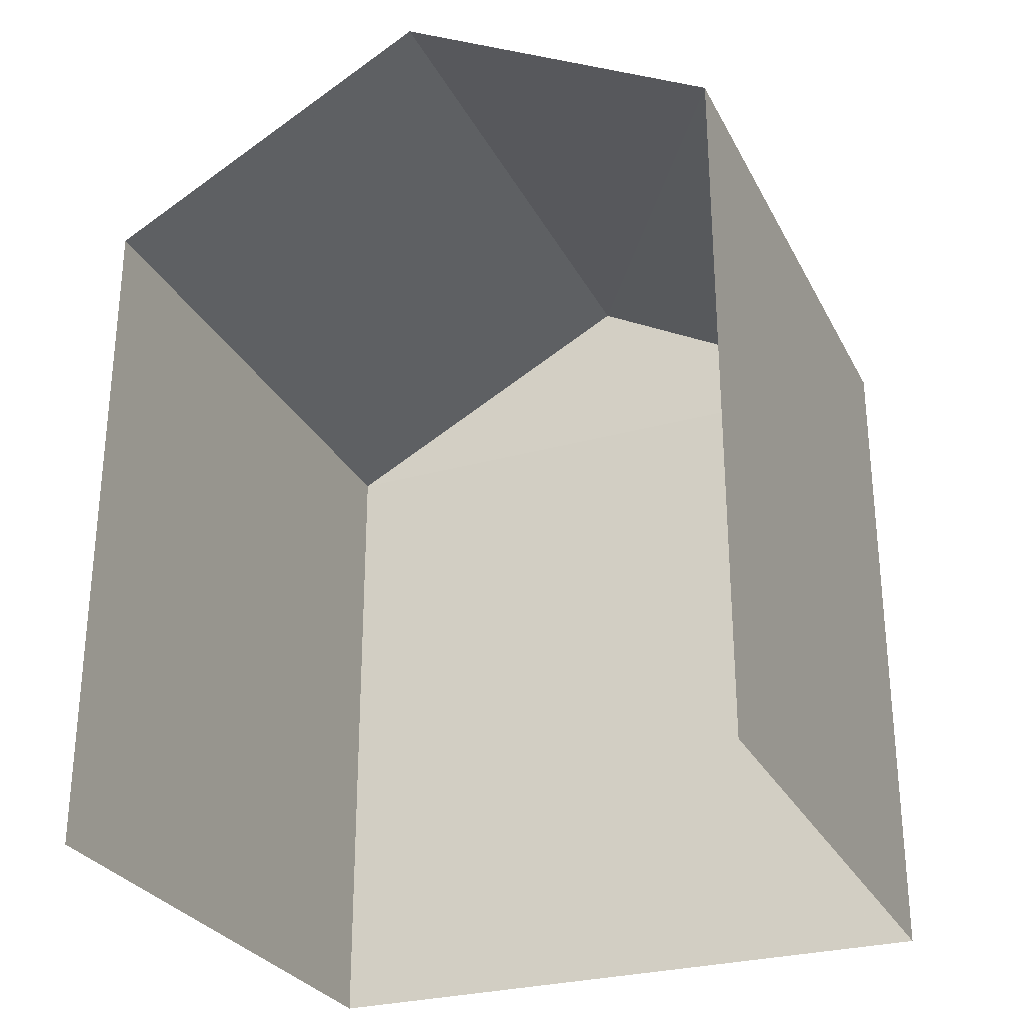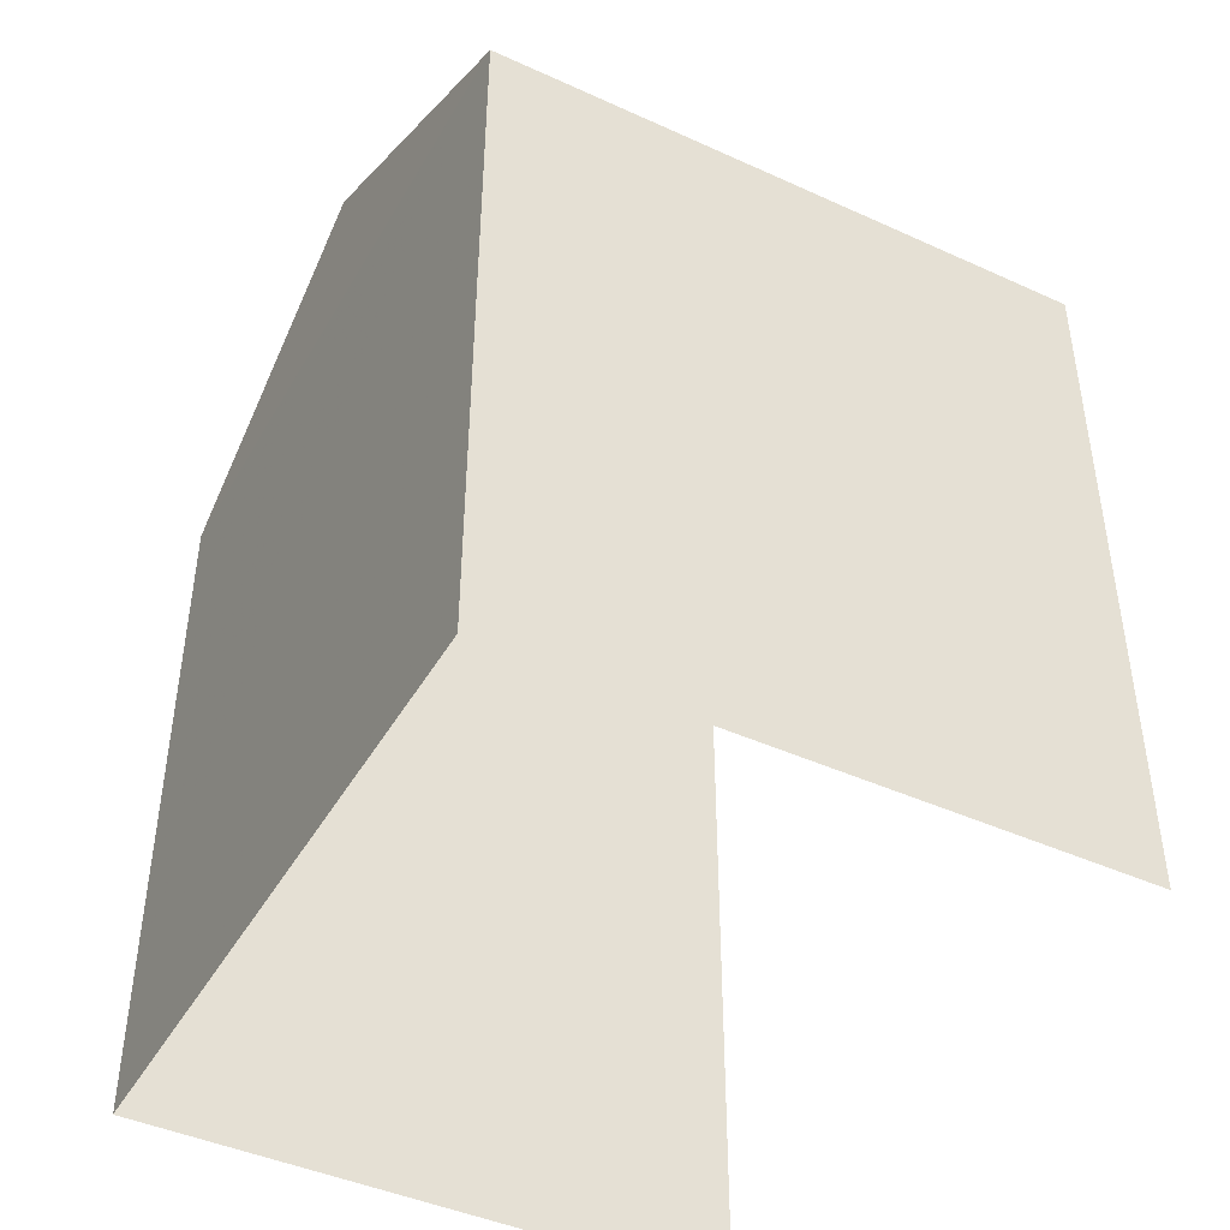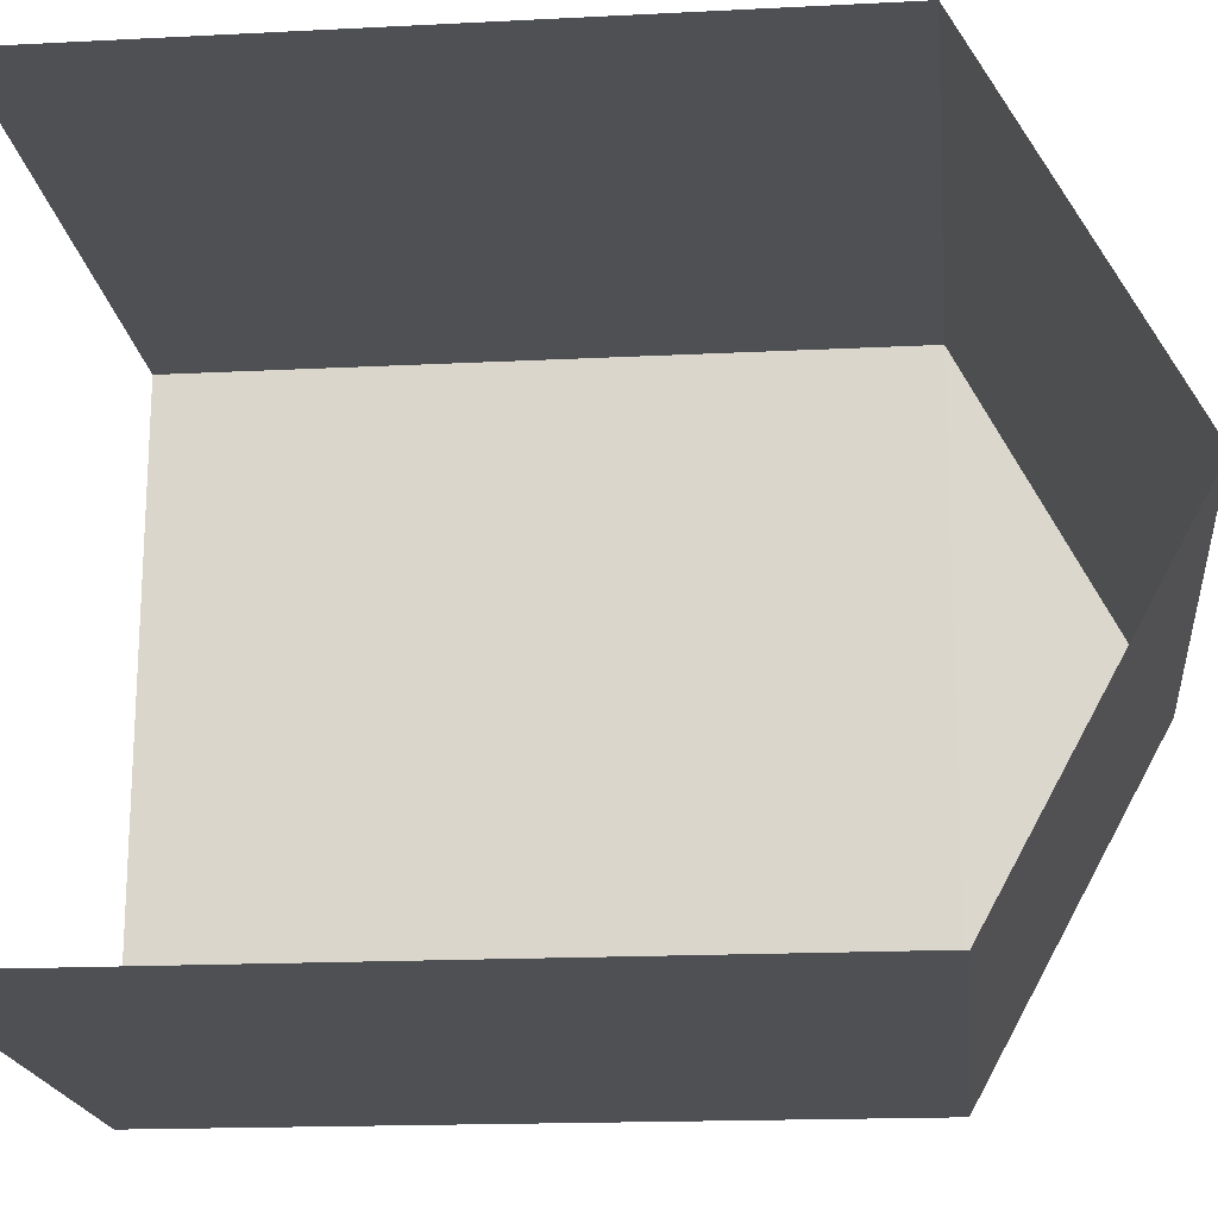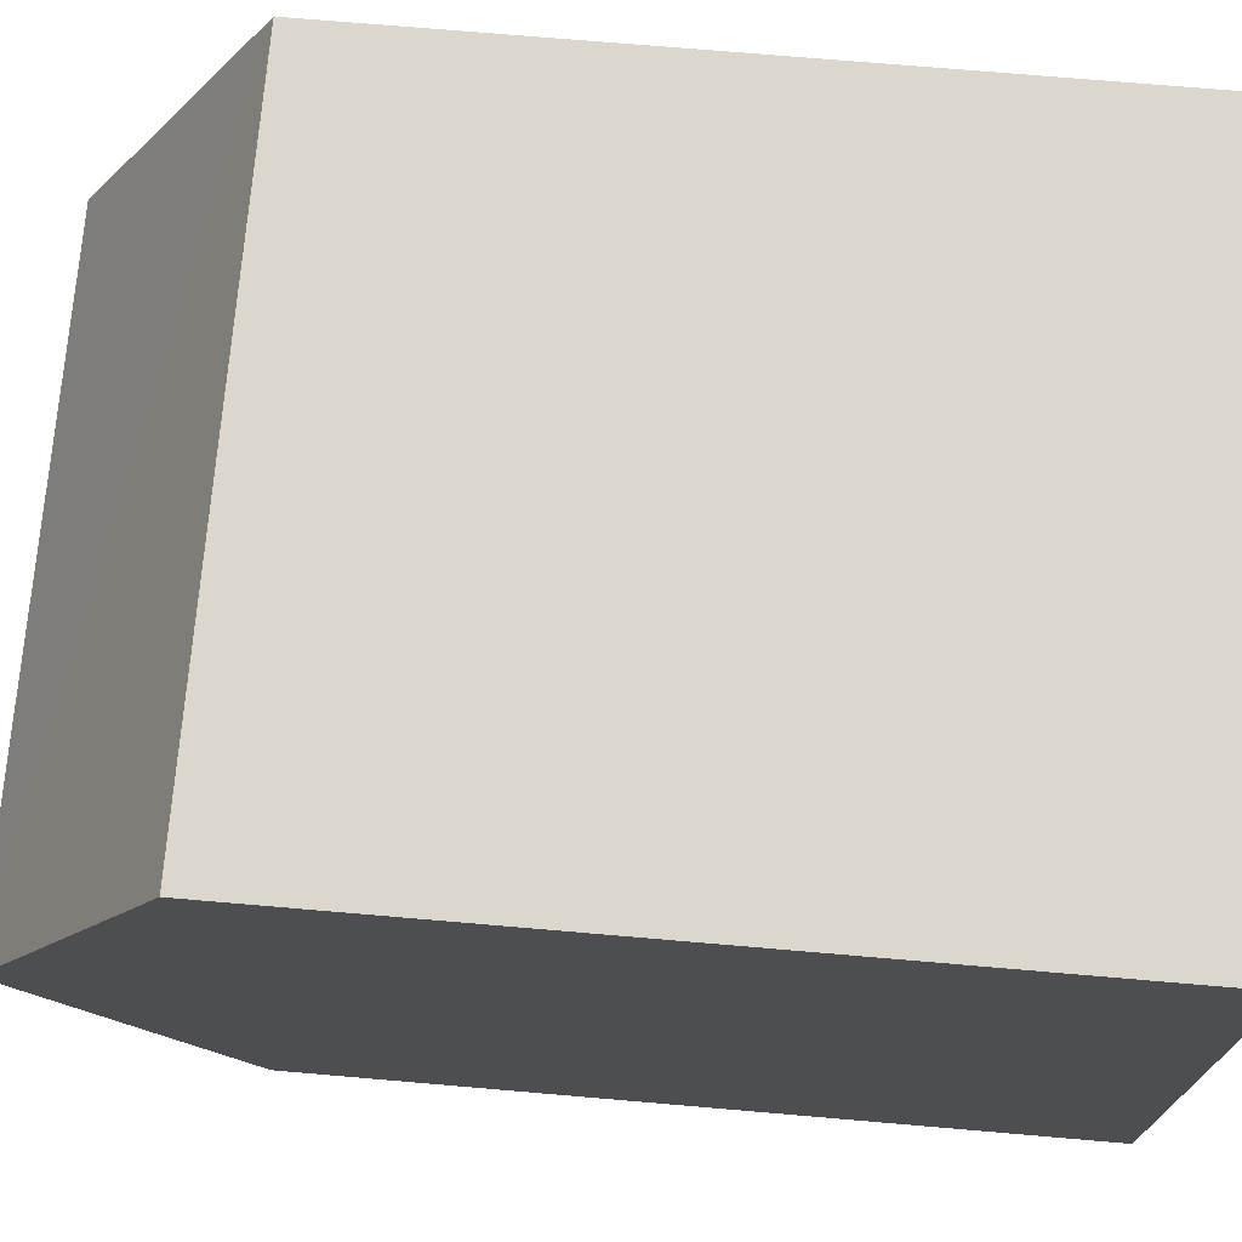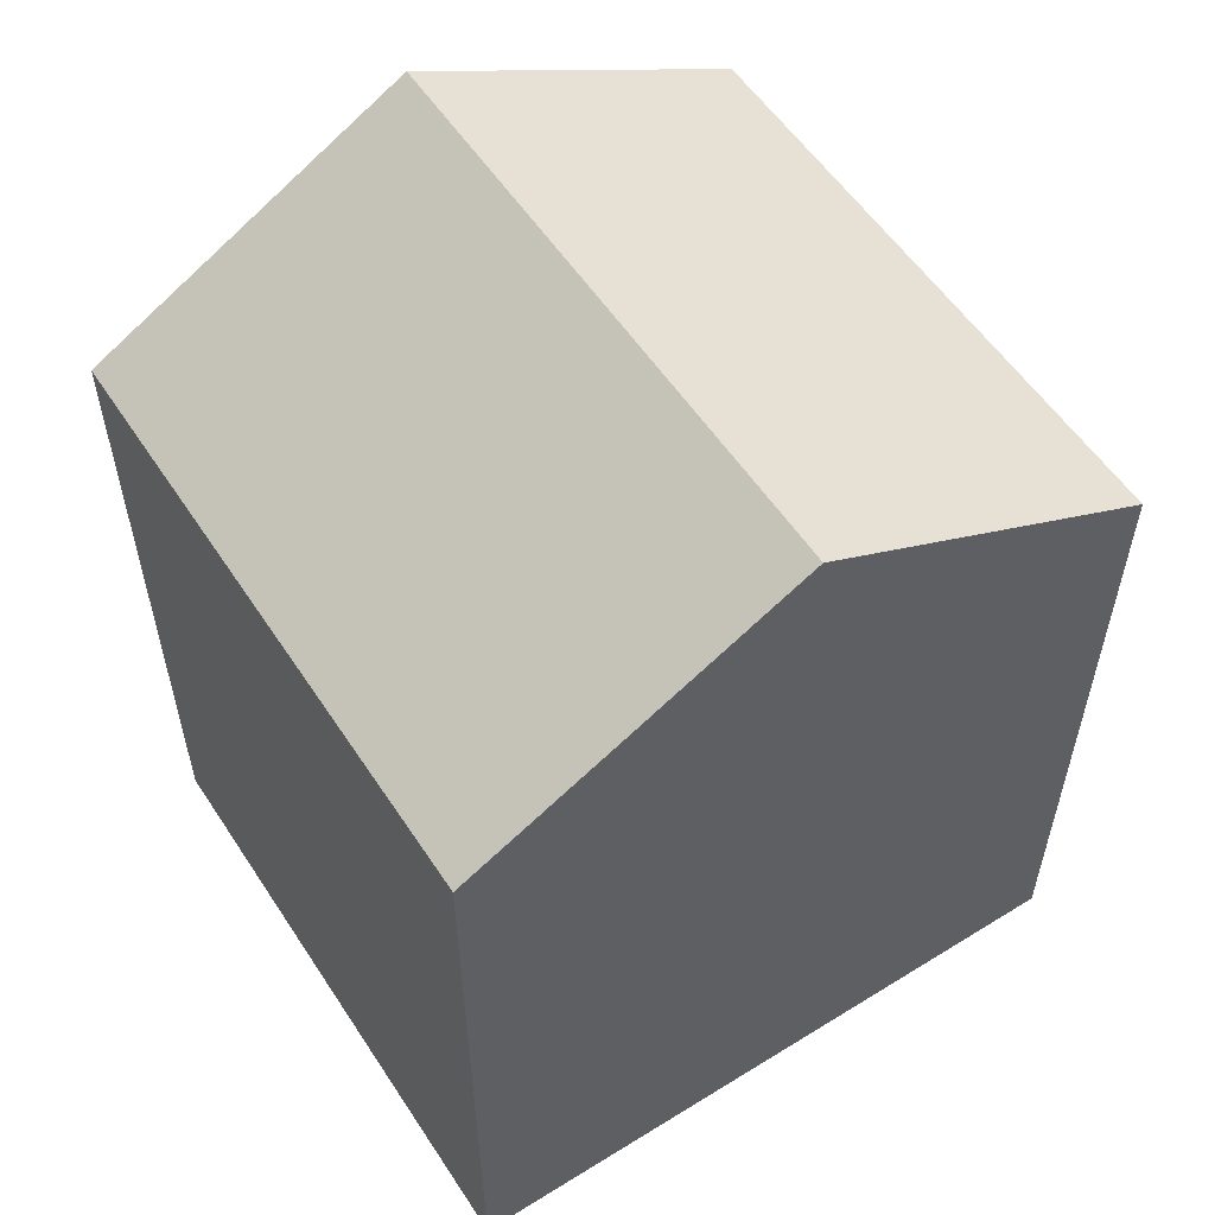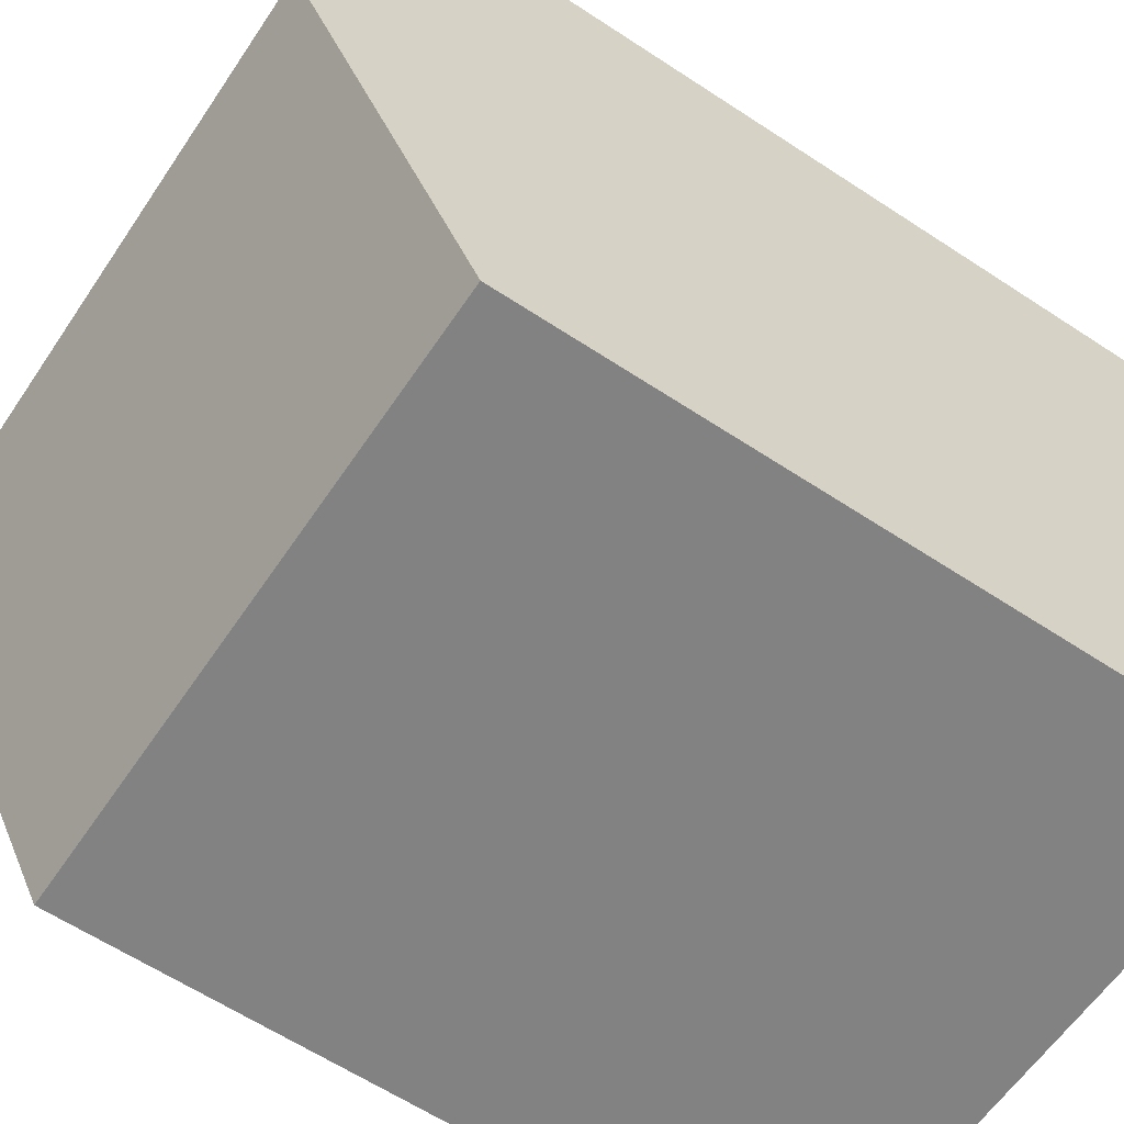
<metadata>
{"format":"obj","ext":"obj","renderer":"f3d","projection":"perspective","resolution":1024,"background":"white","views":[{"elev":-28.3,"azim":-68.8,"up":"+Z"},{"elev":-43.9,"azim":150.2,"up":"+Z"},{"elev":-17.0,"azim":-84.1,"up":"+Y"},{"elev":71.6,"azim":95.0,"up":"+Y"},{"elev":55.9,"azim":55.4,"up":"+Z"},{"elev":-62.2,"azim":56.3,"up":"+Y"}]}
</metadata>
<code>
v -3.722e+05 -1.036e+05 33.39
v -3.722e+05 -1.036e+05 33.39
v -3.722e+05 -1.036e+05 33.39
v -3.722e+05 -1.036e+05 33.39
v -3.722e+05 -1.036e+05 42.79
v -3.722e+05 -1.036e+05 42.79
v -3.722e+05 -1.036e+05 45.2
v -3.722e+05 -1.036e+05 45.2
v -3.722e+05 -1.036e+05 42.79
v -3.722e+05 -1.036e+05 42.79
f 1 2 3
f 4 1 3
f 9 2 5
f 9 5 8
f 2 1 5
f 5 6 7
f 8 5 7
f 7 9 8
f 7 10 9
f 4 3 6
f 6 10 7
f 6 3 10
f 9 3 2
f 9 10 3
f 5 1 4
f 6 5 4

</code>
